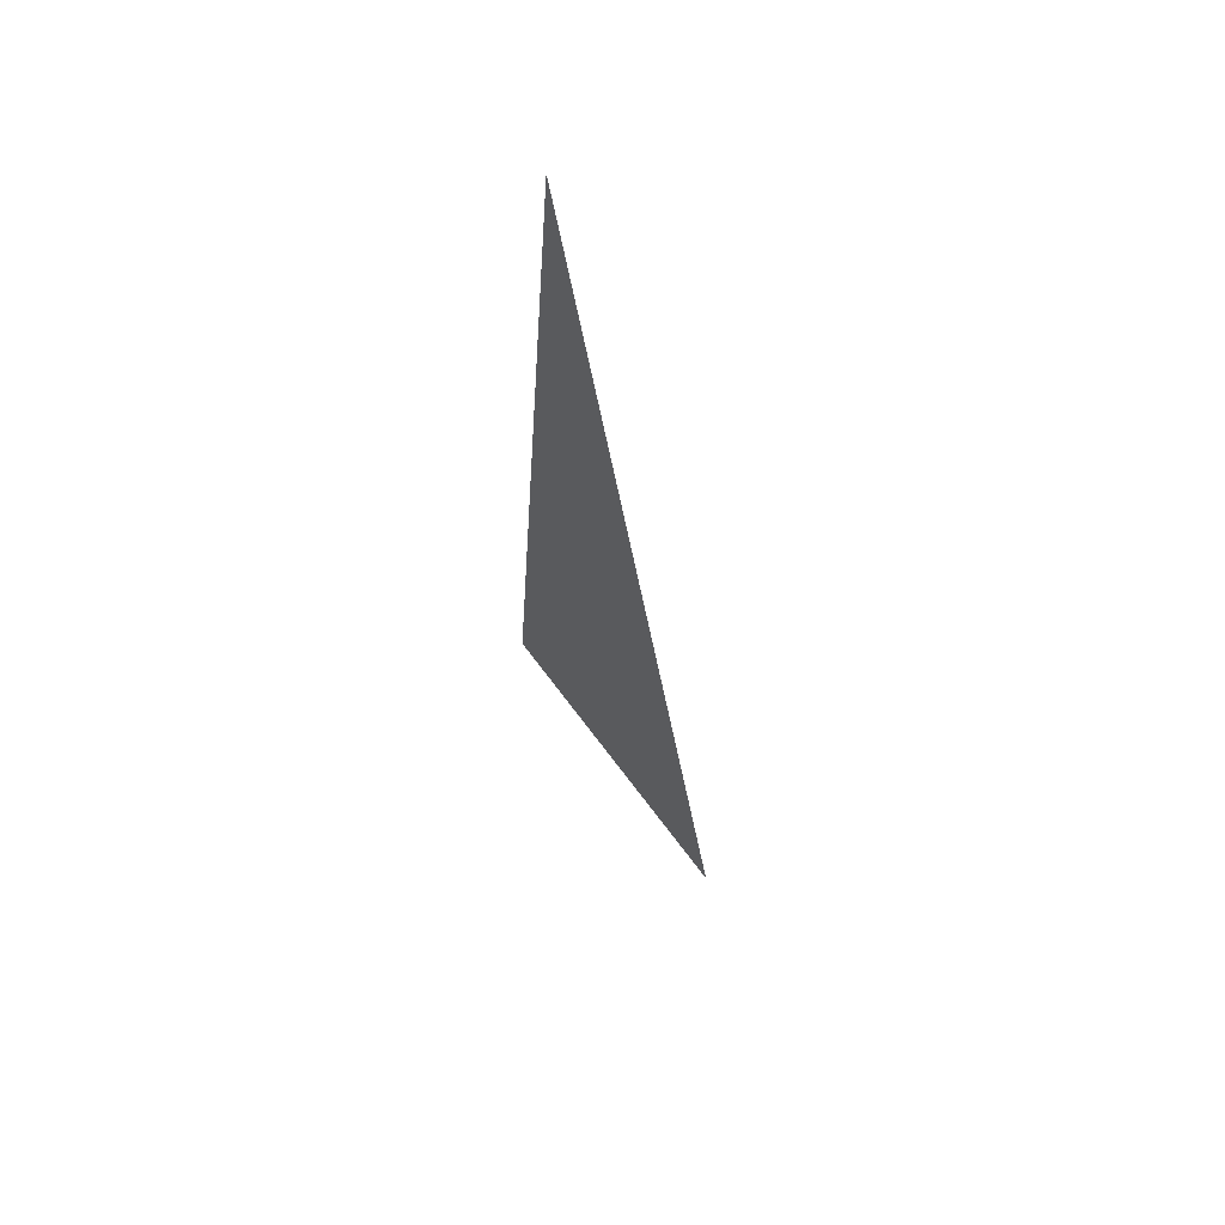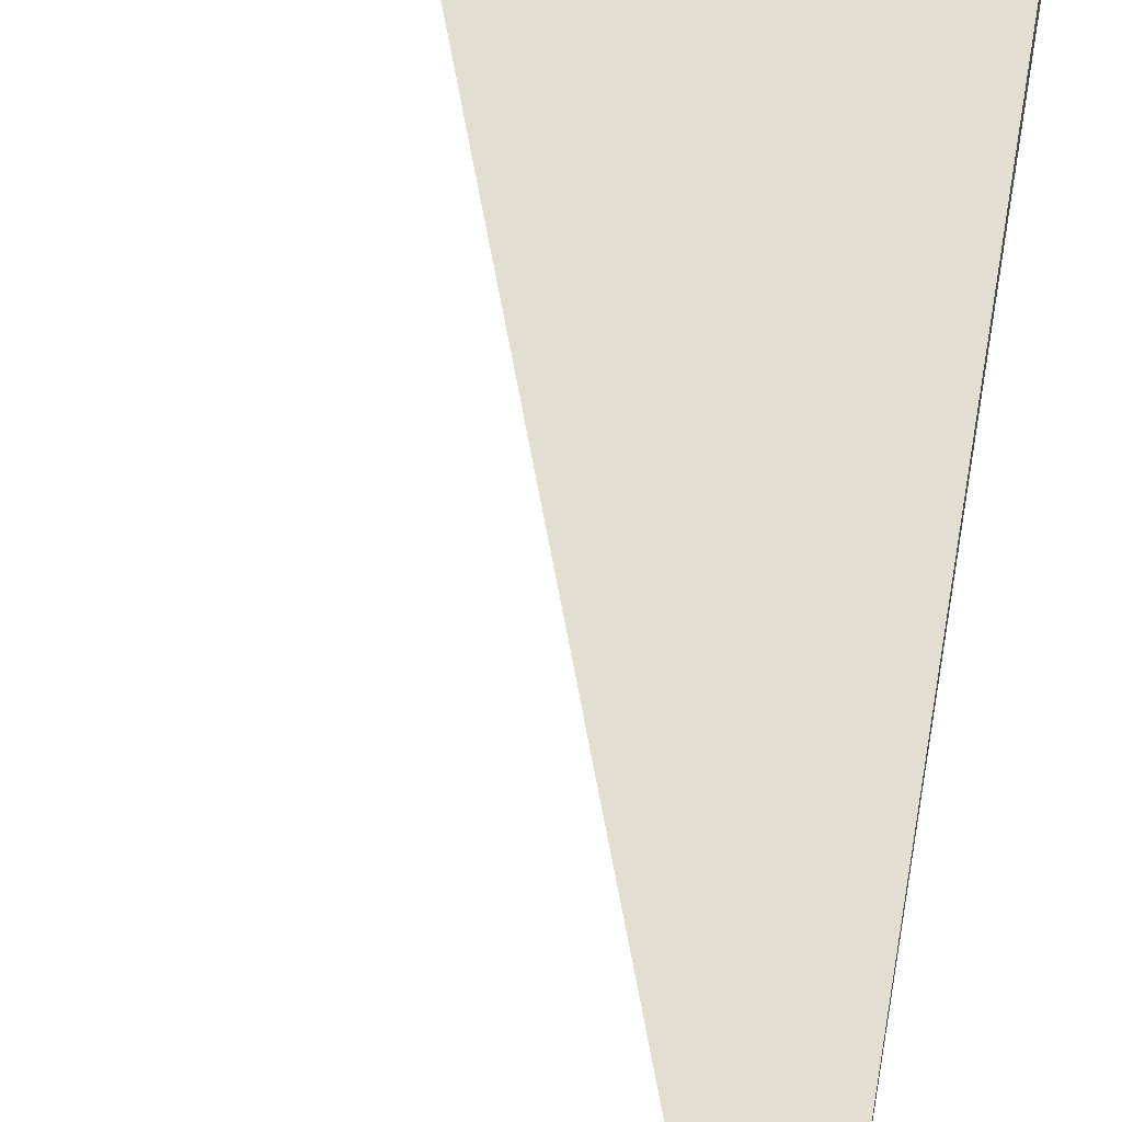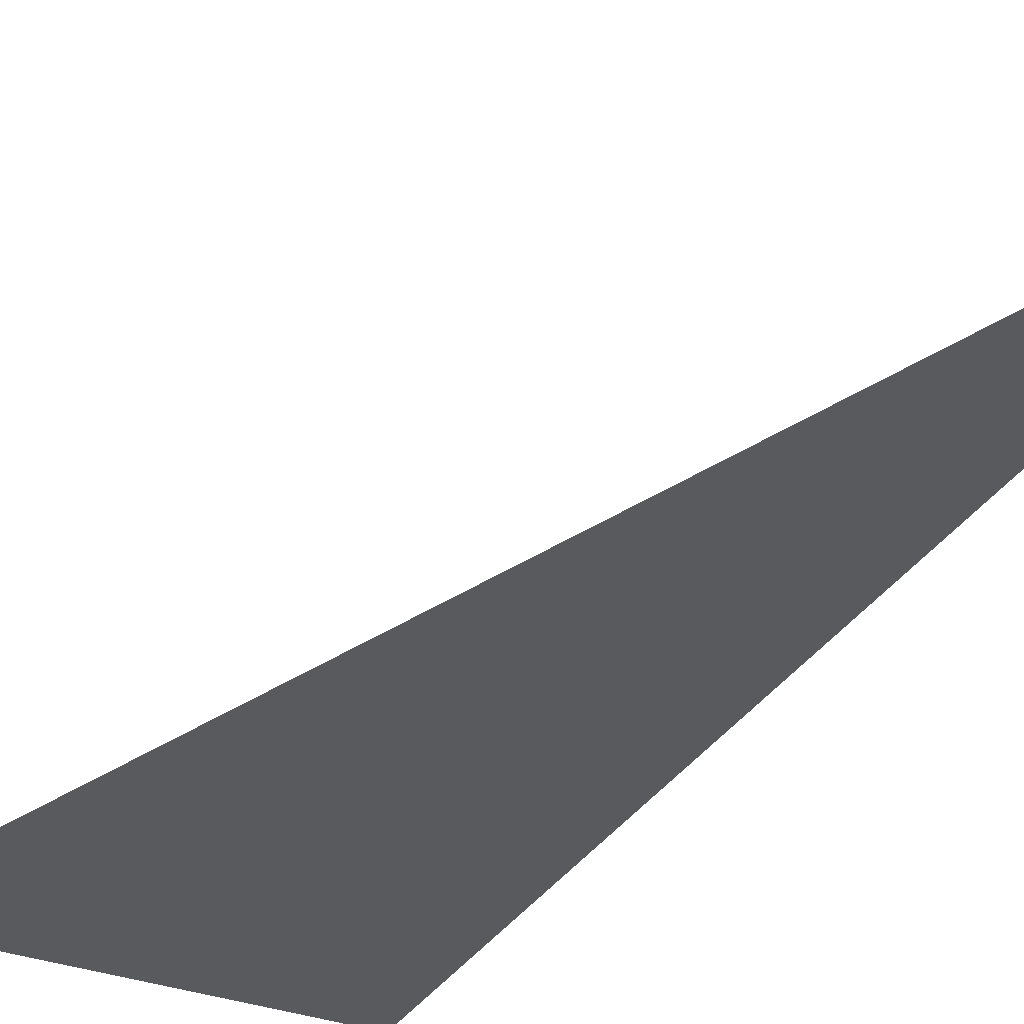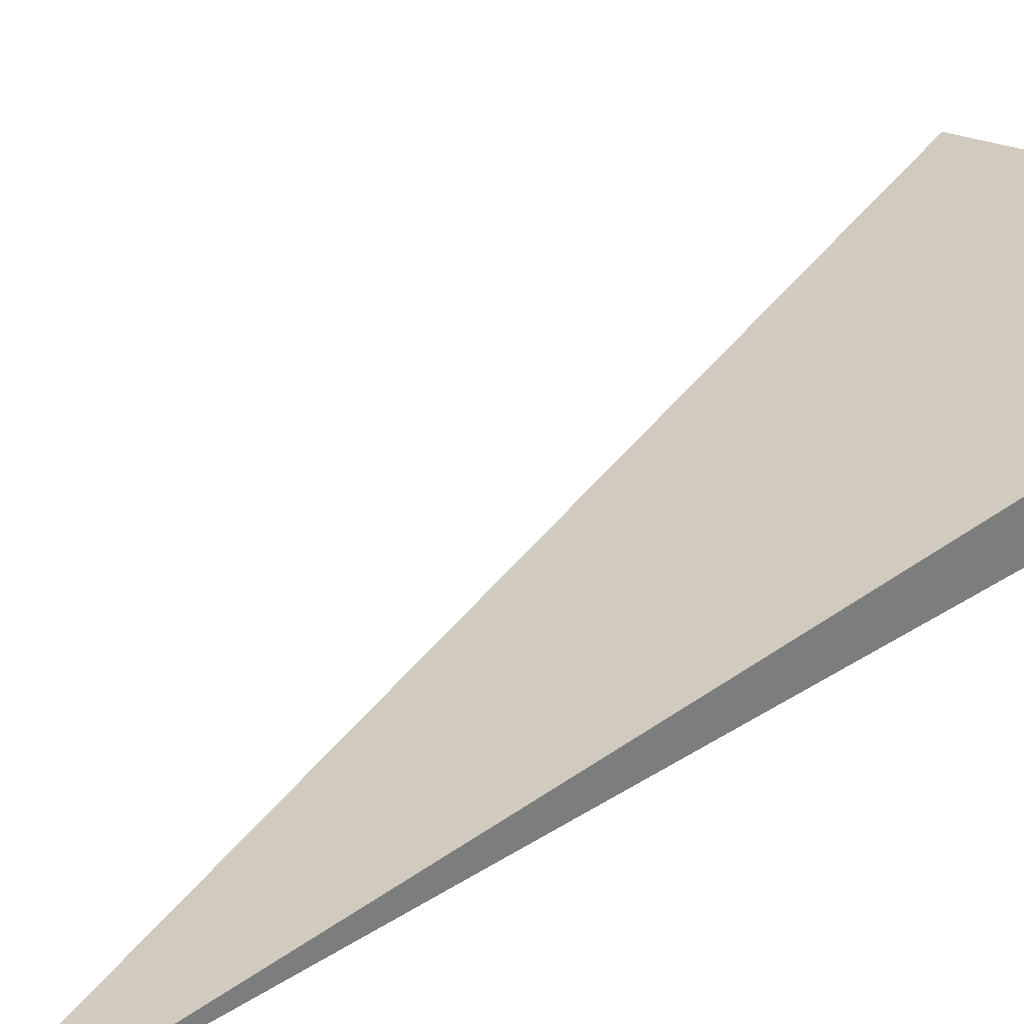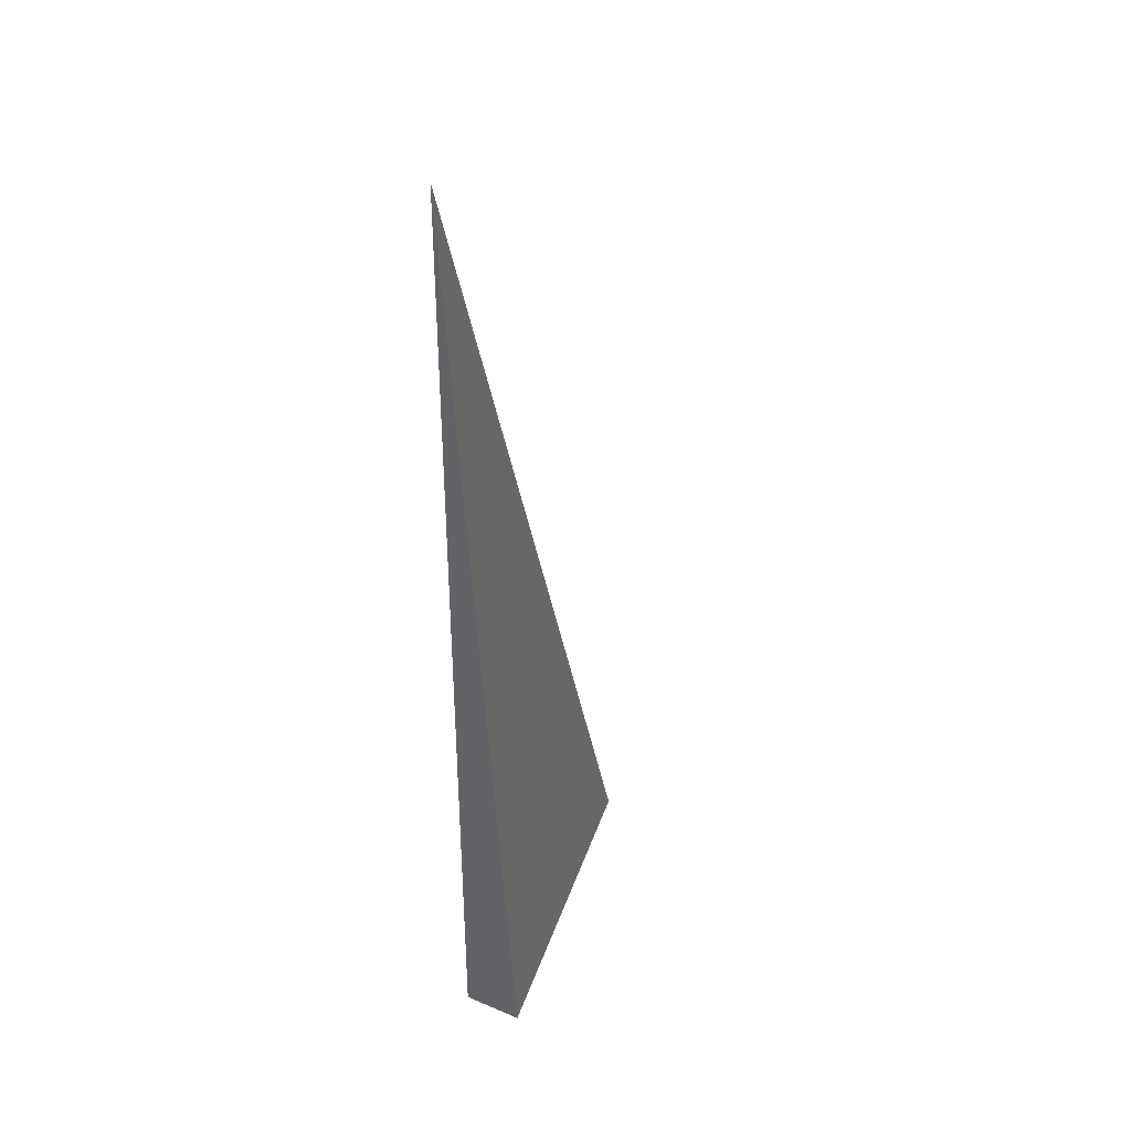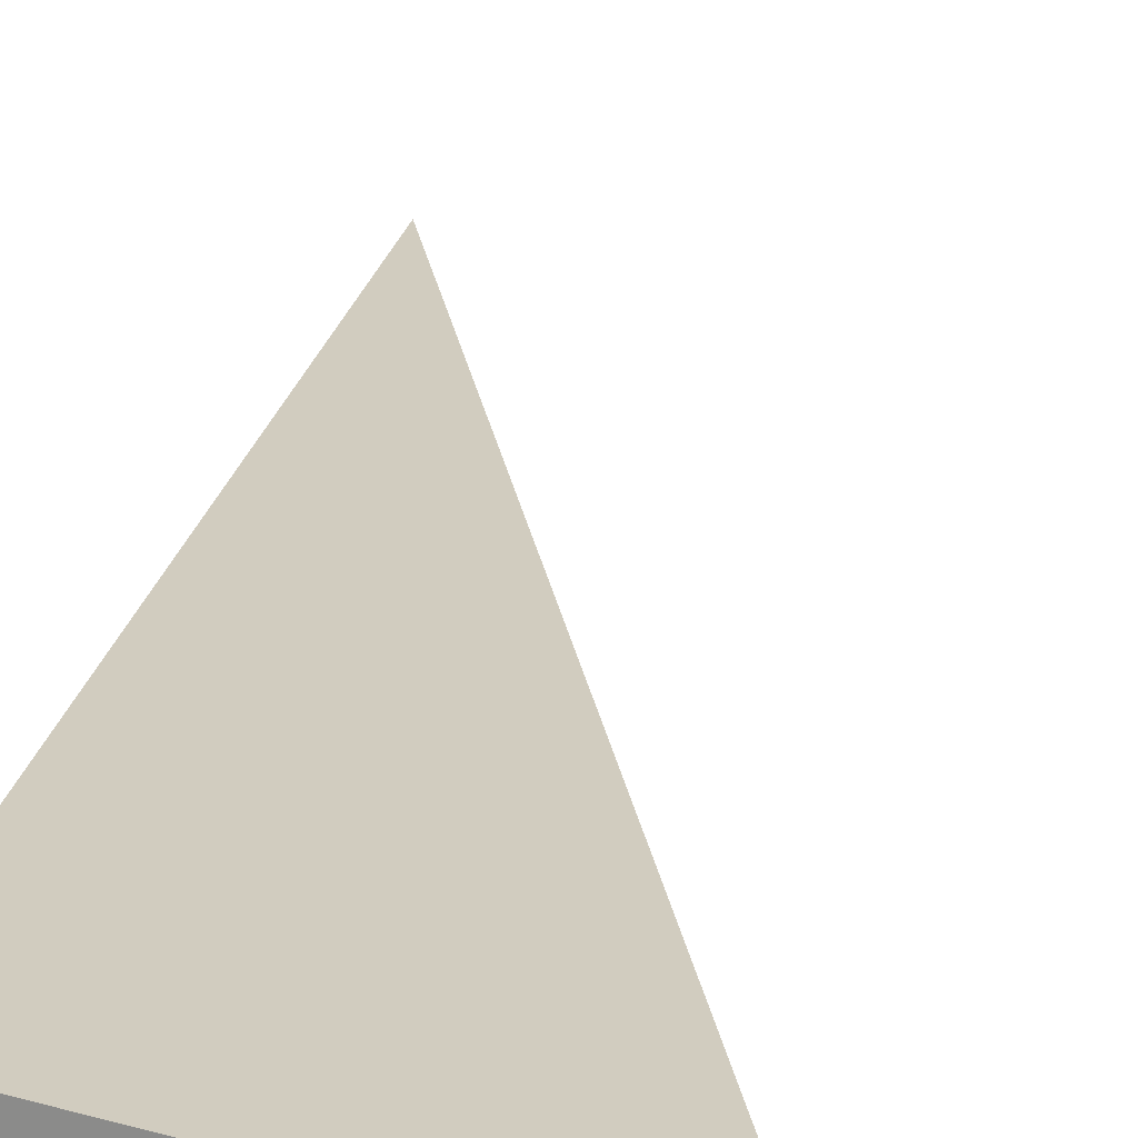
<metadata>
{"format":"obj","ext":"obj","renderer":"f3d","projection":"perspective","resolution":1024,"background":"white","views":[{"elev":70.6,"azim":63.3,"up":"+Y"},{"elev":52.9,"azim":-170.3,"up":"+Z"},{"elev":-31.8,"azim":153.3,"up":"+Z"},{"elev":31.8,"azim":-133.2,"up":"+Z"},{"elev":38.8,"azim":-62.0,"up":"+Y"},{"elev":24.4,"azim":9.7,"up":"+Z"}]}
</metadata>
<code>
v -0.1127 -0.3311 -0.02059
v 0.338 -0.3311 -0.02059
v -0.1127 0.9934 -0.02059
v -0.1127 -0.3311 0.06178
v -0.1127 0.3311 -0.02059
v 0.1127 0.3311 -0.02059
v 0.1127 -0.3311 -0.02059
v 0.1127 -0.3311 0.02059
v -0.1127 -0.3311 0.02059
v -0.1127 0.3311 0.02059
v -0.1127 2.776e-17 -0.02059
v -6.939e-18 2.776e-17 -0.02059
v -6.939e-18 -0.3311 -0.02059
v -0.1127 0.6623 -0.02059
v -6.939e-18 0.6623 -0.02059
v -6.939e-18 0.3311 -0.02059
v 0.2254 2.776e-17 -0.02059
v 0.2254 -0.3311 -0.02059
v 0.1127 2.776e-17 -0.02059
v -6.939e-18 -0.3311 -1.735e-18
v -0.1127 -0.3311 -1.735e-18
v 0.2254 -0.3311 -1.735e-18
v 0.1127 -0.3311 -1.735e-18
v -6.939e-18 -0.3311 0.04118
v -0.1127 -0.3311 0.04118
v -6.939e-18 -0.3311 0.02059
v -0.1127 0.3311 -1.735e-18
v -0.1127 0.6623 -1.735e-18
v -0.1127 2.776e-17 -1.735e-18
v -0.1127 2.776e-17 0.04118
v -0.1127 2.776e-17 0.02059
v 0.1127 2.776e-17 -1.735e-18
v -6.939e-18 0.3311 -1.735e-18
v -6.939e-18 2.776e-17 0.02059
v -0.1127 -0.1656 -0.02059
v -0.05634 -0.1656 -0.02059
v -0.05634 -0.3311 -0.02059
v -0.1127 0.1656 -0.02059
v -0.05634 0.1656 -0.02059
v -0.05634 2.776e-17 -0.02059
v 0.05634 -0.1656 -0.02059
v 0.05634 -0.3311 -0.02059
v -6.939e-18 -0.1656 -0.02059
v -0.1127 0.4967 -0.02059
v -0.05634 0.4967 -0.02059
v -0.05634 0.3311 -0.02059
v -0.1127 0.8278 -0.02059
v -0.05634 0.8278 -0.02059
v -0.05634 0.6623 -0.02059
v 0.05634 0.4967 -0.02059
v 0.05634 0.3311 -0.02059
v -6.939e-18 0.4967 -0.02059
v 0.169 0.1656 -0.02059
v 0.169 2.776e-17 -0.02059
v 0.1127 0.1656 -0.02059
v 0.2817 -0.1656 -0.02059
v 0.2817 -0.3311 -0.02059
v 0.2254 -0.1656 -0.02059
v 0.169 -0.3311 -0.02059
v 0.1127 -0.1656 -0.02059
v 0.169 -0.1656 -0.02059
v -6.939e-18 0.1656 -0.02059
v 0.05634 0.1656 -0.02059
v 0.05634 2.776e-17 -0.02059
v -0.05634 -0.3311 -0.0103
v -0.1127 -0.3311 -0.0103
v 0.05634 -0.3311 -0.0103
v -6.939e-18 -0.3311 -0.0103
v -0.05634 -0.3311 0.0103
v -0.1127 -0.3311 0.0103
v -0.05634 -0.3311 -1.735e-18
v 0.169 -0.3311 -0.0103
v 0.1127 -0.3311 -0.0103
v 0.2817 -0.3311 -0.0103
v 0.2254 -0.3311 -0.0103
v 0.169 -0.3311 0.0103
v 0.1127 -0.3311 0.0103
v 0.169 -0.3311 -1.735e-18
v 0.05634 -0.3311 0.03089
v -6.939e-18 -0.3311 0.03089
v 0.05634 -0.3311 0.02059
v -0.05634 -0.3311 0.05148
v -0.1127 -0.3311 0.05148
v -0.05634 -0.3311 0.04118
v -0.1127 -0.3311 0.03089
v -0.05634 -0.3311 0.02059
v -0.05634 -0.3311 0.03089
v 0.05634 -0.3311 -1.735e-18
v 0.05634 -0.3311 0.0103
v -6.939e-18 -0.3311 0.0103
v -0.1127 0.6623 -0.0103
v -0.1127 0.8278 -0.0103
v -0.1127 0.3311 -0.0103
v -0.1127 0.4967 -0.0103
v -0.1127 0.3311 0.0103
v -0.1127 0.4967 0.0103
v -0.1127 0.4967 -1.735e-18
v -0.1127 2.776e-17 -0.0103
v -0.1127 0.1656 -0.0103
v -0.1127 -0.1656 -0.0103
v -0.1127 -0.1656 0.0103
v -0.1127 -0.1656 -1.735e-18
v -0.1127 -0.1656 0.03089
v -0.1127 -0.1656 0.02059
v -0.1127 -0.1656 0.05148
v -0.1127 -0.1656 0.04118
v -0.1127 0.1656 0.03089
v -0.1127 0.1656 0.02059
v -0.1127 2.776e-17 0.03089
v -0.1127 0.1656 -1.735e-18
v -0.1127 2.776e-17 0.0103
v -0.1127 0.1656 0.0103
v 0.2254 -0.1656 -0.0103
v 0.1127 0.1656 -0.0103
v 0.169 2.776e-17 -0.0103
v 0.1127 -0.1656 0.0103
v 0.169 -0.1656 -1.735e-18
v -6.939e-18 0.4967 -0.0103
v 0.05634 0.3311 -0.0103
v -0.05634 0.6623 -0.0103
v -0.05634 0.3311 0.0103
v -0.05634 0.4967 -1.735e-18
v -0.05634 2.776e-17 0.03089
v -0.05634 0.1656 0.02059
v -0.05634 -0.1656 0.04118
v 0.05634 -0.1656 0.02059
v -6.939e-18 -0.1656 0.03089
v 0.05634 0.1656 -1.735e-18
v -6.939e-18 0.1656 0.0103
v 0.05634 2.776e-17 0.0103
f 1 35 37
f 35 11 36
f 36 13 37
f 35 36 37
f 11 38 40
f 38 5 39
f 39 12 40
f 38 39 40
f 12 41 43
f 41 7 42
f 42 13 43
f 41 42 43
f 11 40 36
f 40 12 43
f 43 13 36
f 40 43 36
f 5 44 46
f 44 14 45
f 45 16 46
f 44 45 46
f 14 47 49
f 47 3 48
f 48 15 49
f 47 48 49
f 15 50 52
f 50 6 51
f 51 16 52
f 50 51 52
f 14 49 45
f 49 15 52
f 52 16 45
f 49 52 45
f 6 53 55
f 53 17 54
f 54 19 55
f 53 54 55
f 17 56 58
f 56 2 57
f 57 18 58
f 56 57 58
f 18 59 61
f 59 7 60
f 60 19 61
f 59 60 61
f 17 58 54
f 58 18 61
f 61 19 54
f 58 61 54
f 5 46 39
f 46 16 62
f 62 12 39
f 46 62 39
f 16 51 63
f 51 6 55
f 55 19 63
f 51 55 63
f 19 60 64
f 60 7 41
f 41 12 64
f 60 41 64
f 16 63 62
f 63 19 64
f 64 12 62
f 63 64 62
f 1 37 66
f 37 13 65
f 65 21 66
f 37 65 66
f 13 42 68
f 42 7 67
f 67 20 68
f 42 67 68
f 20 69 71
f 69 9 70
f 70 21 71
f 69 70 71
f 13 68 65
f 68 20 71
f 71 21 65
f 68 71 65
f 7 59 73
f 59 18 72
f 72 23 73
f 59 72 73
f 18 57 75
f 57 2 74
f 74 22 75
f 57 74 75
f 22 76 78
f 76 8 77
f 77 23 78
f 76 77 78
f 18 75 72
f 75 22 78
f 78 23 72
f 75 78 72
f 8 79 81
f 79 24 80
f 80 26 81
f 79 80 81
f 24 82 84
f 82 4 83
f 83 25 84
f 82 83 84
f 25 85 87
f 85 9 86
f 86 26 87
f 85 86 87
f 24 84 80
f 84 25 87
f 87 26 80
f 84 87 80
f 7 73 67
f 73 23 88
f 88 20 67
f 73 88 67
f 23 77 89
f 77 8 81
f 81 26 89
f 77 81 89
f 26 86 90
f 86 9 69
f 69 20 90
f 86 69 90
f 23 89 88
f 89 26 90
f 90 20 88
f 89 90 88
f 3 47 92
f 47 14 91
f 91 28 92
f 47 91 92
f 14 44 94
f 44 5 93
f 93 27 94
f 44 93 94
f 27 95 97
f 95 10 96
f 96 28 97
f 95 96 97
f 14 94 91
f 94 27 97
f 97 28 91
f 94 97 91
f 5 38 99
f 38 11 98
f 98 29 99
f 38 98 99
f 11 35 100
f 35 1 66
f 66 21 100
f 35 66 100
f 21 70 102
f 70 9 101
f 101 29 102
f 70 101 102
f 11 100 98
f 100 21 102
f 102 29 98
f 100 102 98
f 9 85 104
f 85 25 103
f 103 31 104
f 85 103 104
f 25 83 106
f 83 4 105
f 105 30 106
f 83 105 106
f 30 107 109
f 107 10 108
f 108 31 109
f 107 108 109
f 25 106 103
f 106 30 109
f 109 31 103
f 106 109 103
f 5 99 93
f 99 29 110
f 110 27 93
f 99 110 93
f 29 101 111
f 101 9 104
f 104 31 111
f 101 104 111
f 31 108 112
f 108 10 95
f 95 27 112
f 108 95 112
f 29 111 110
f 111 31 112
f 112 27 110
f 111 112 110
f 2 56 74
f 56 17 113
f 113 22 74
f 56 113 74
f 17 53 115
f 53 6 114
f 114 32 115
f 53 114 115
f 32 116 117
f 116 8 76
f 76 22 117
f 116 76 117
f 17 115 113
f 115 32 117
f 117 22 113
f 115 117 113
f 6 50 119
f 50 15 118
f 118 33 119
f 50 118 119
f 15 48 120
f 48 3 92
f 92 28 120
f 48 92 120
f 28 96 122
f 96 10 121
f 121 33 122
f 96 121 122
f 15 120 118
f 120 28 122
f 122 33 118
f 120 122 118
f 10 107 124
f 107 30 123
f 123 34 124
f 107 123 124
f 30 105 125
f 105 4 82
f 82 24 125
f 105 82 125
f 24 79 127
f 79 8 126
f 126 34 127
f 79 126 127
f 30 125 123
f 125 24 127
f 127 34 123
f 125 127 123
f 6 119 114
f 119 33 128
f 128 32 114
f 119 128 114
f 33 121 129
f 121 10 124
f 124 34 129
f 121 124 129
f 34 126 130
f 126 8 116
f 116 32 130
f 126 116 130
f 33 129 128
f 129 34 130
f 130 32 128
f 129 130 128

</code>
